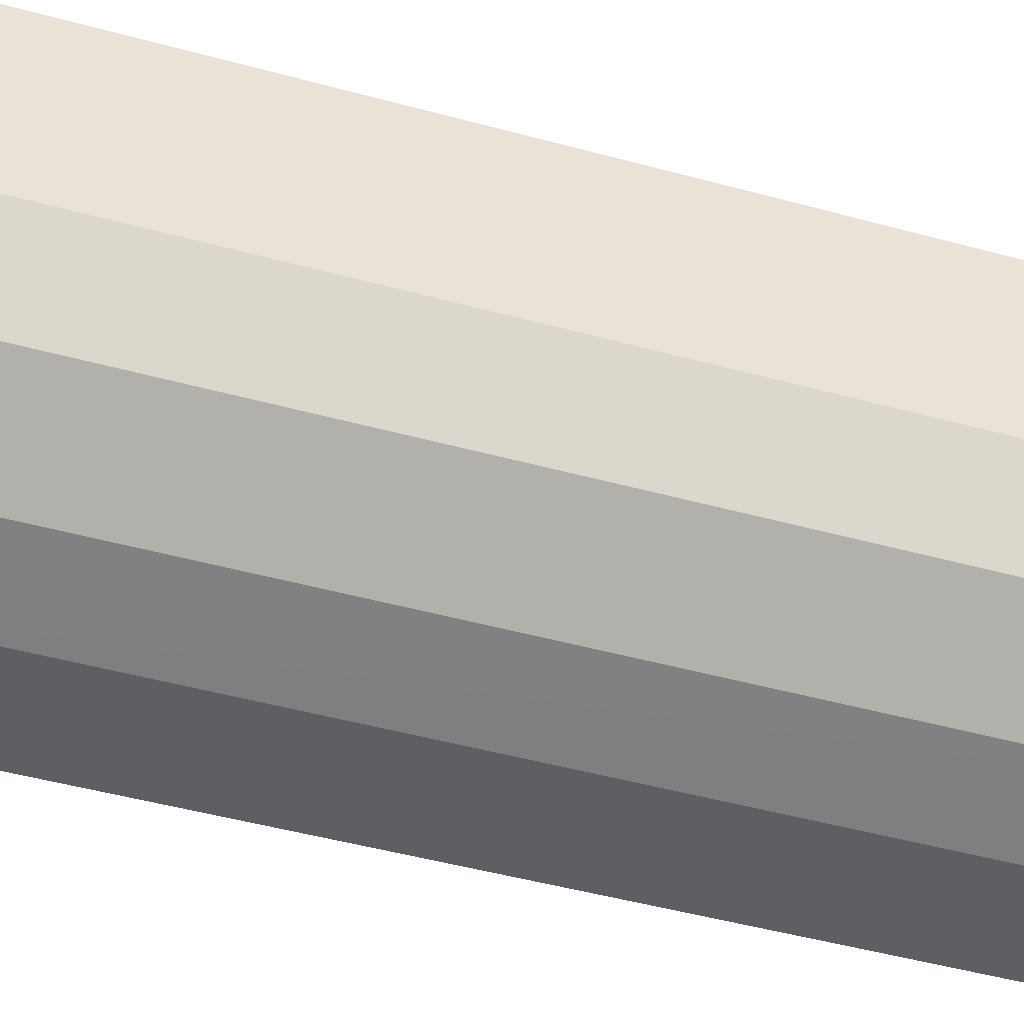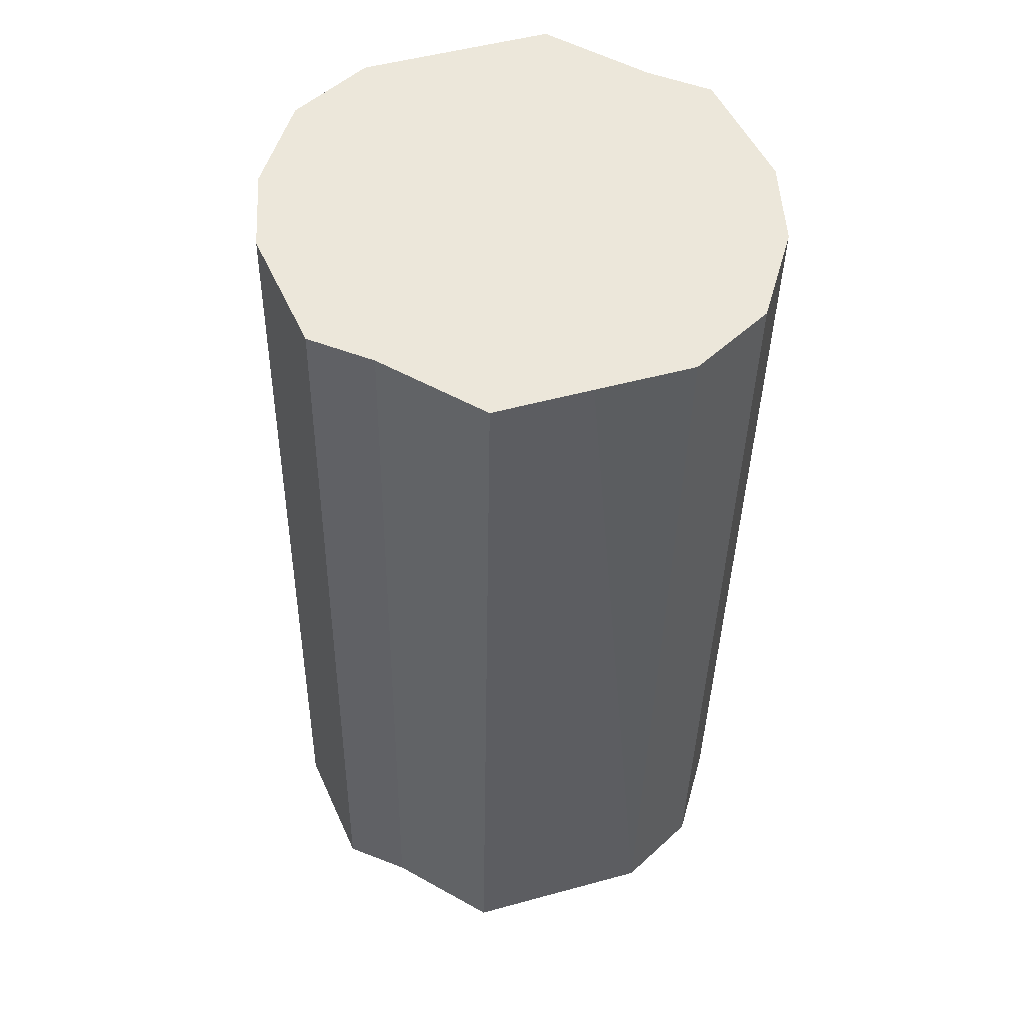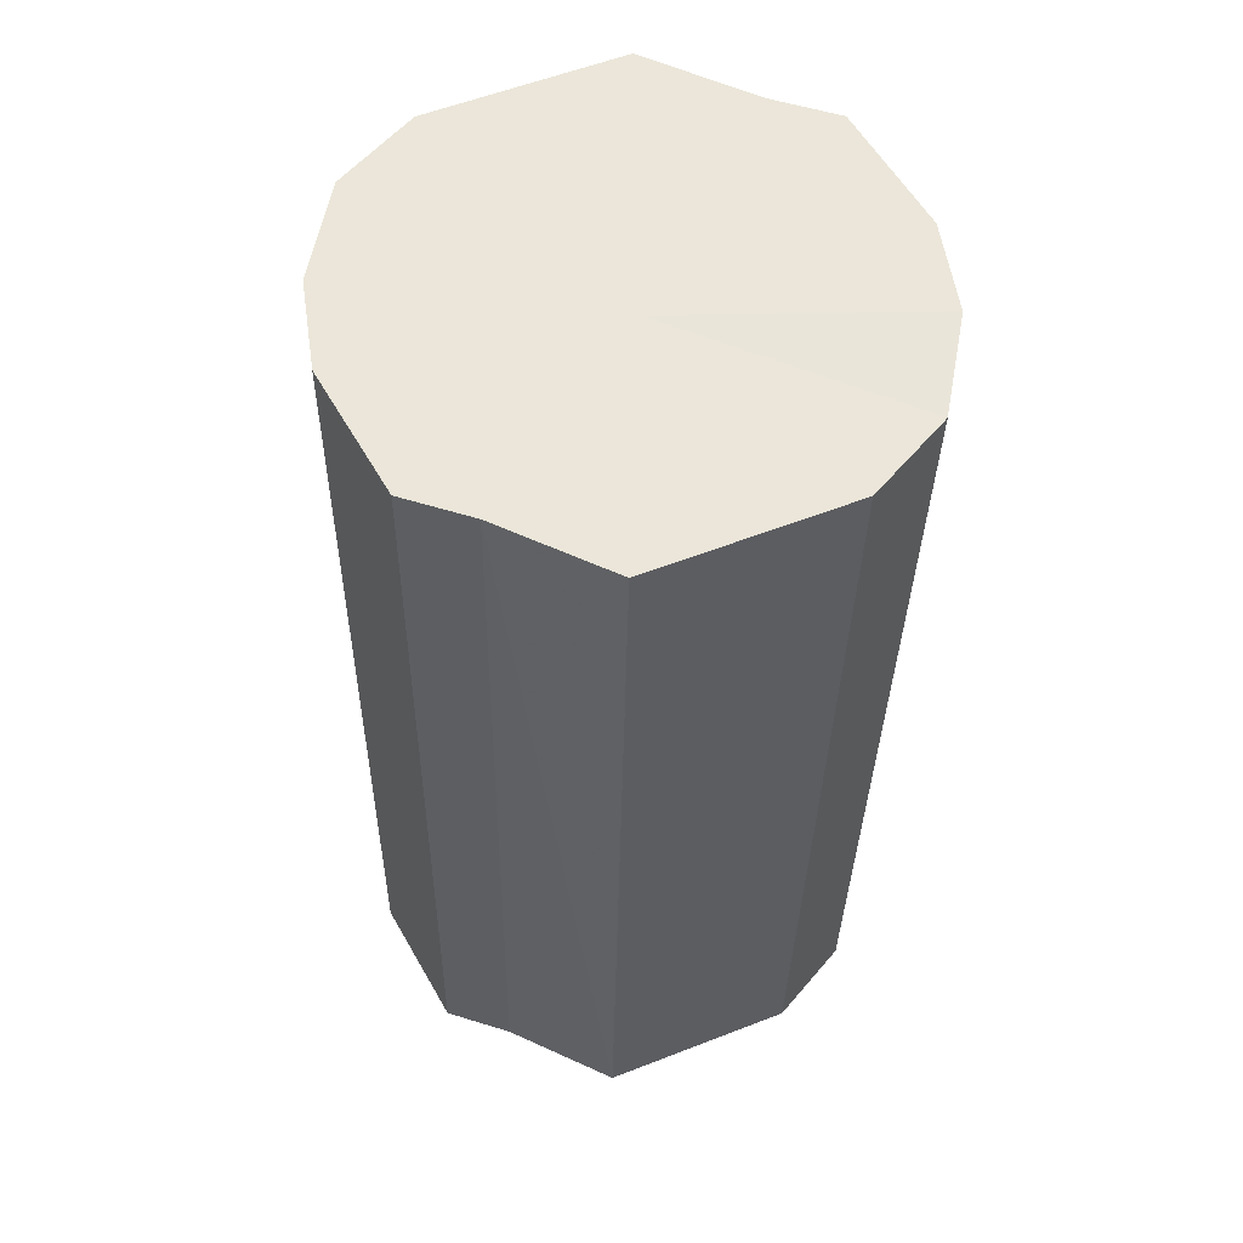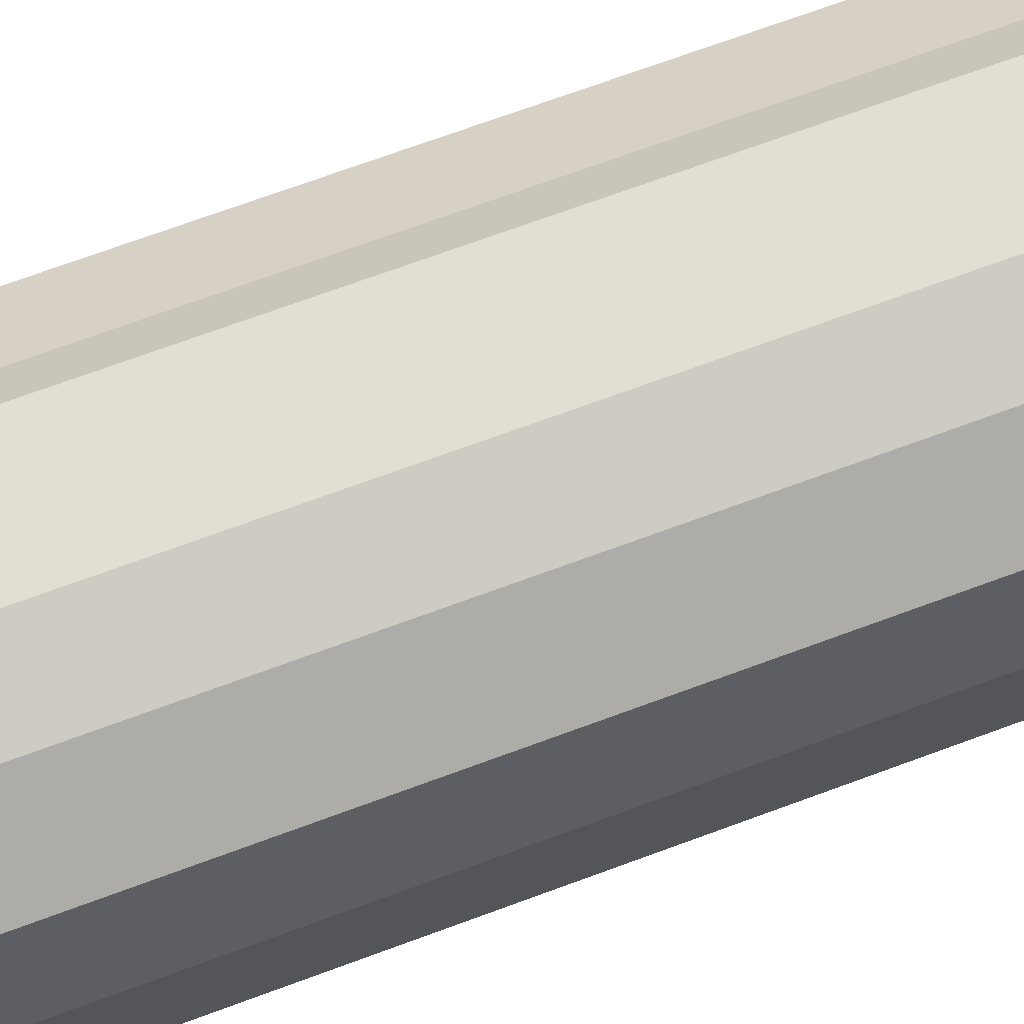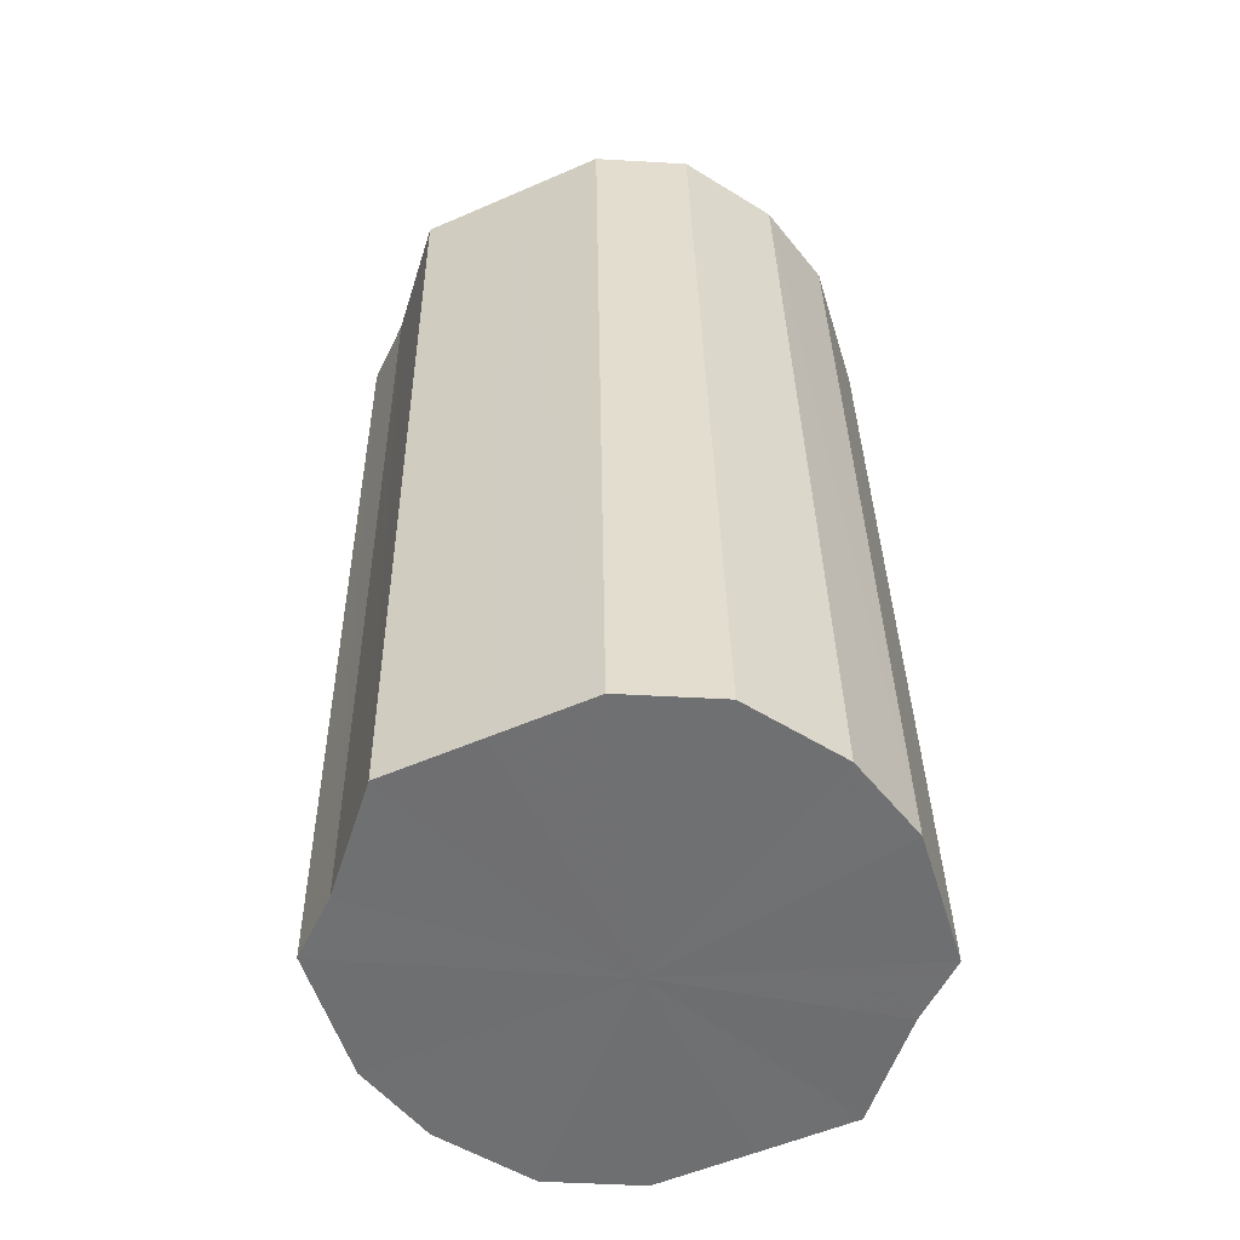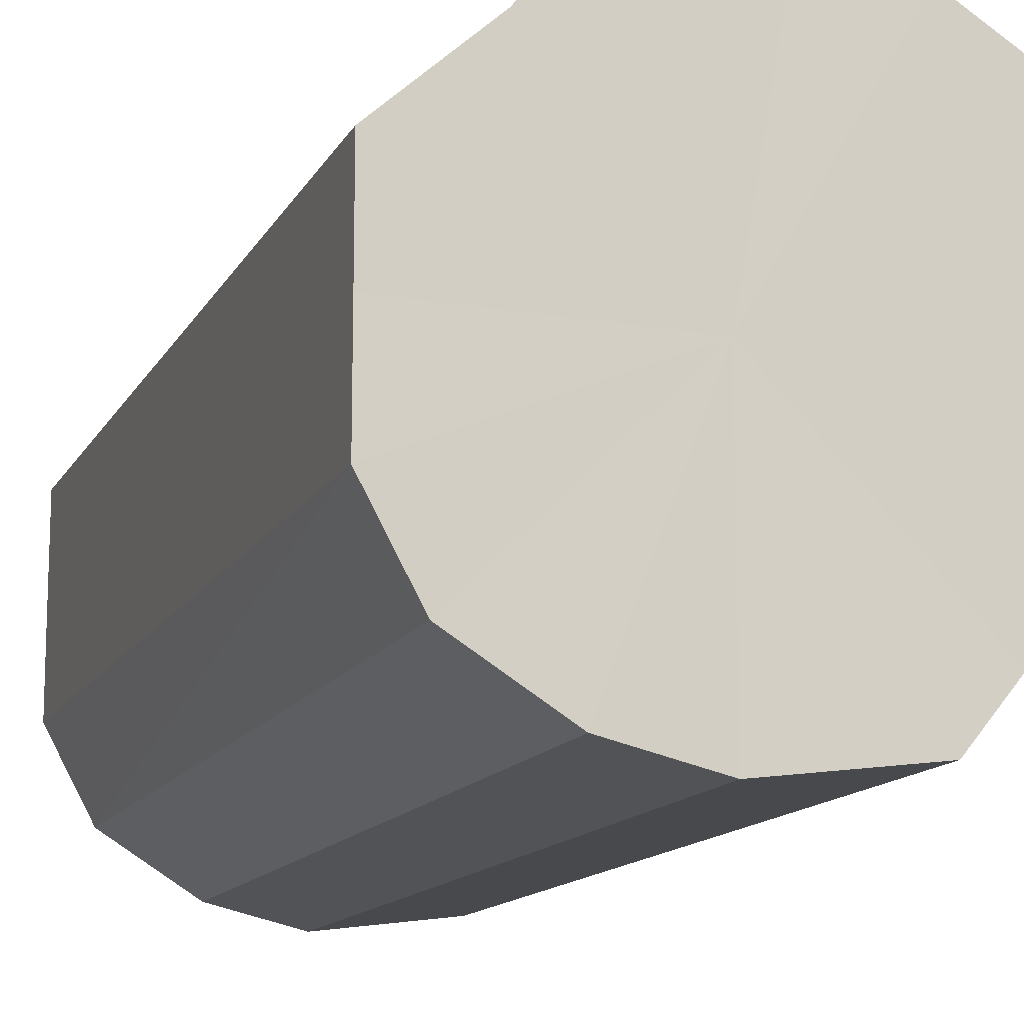
<metadata>
{"format":"obj","ext":"obj","renderer":"f3d","projection":"perspective","resolution":1024,"background":"white","views":[{"elev":-46.9,"azim":73.5,"up":"+Z"},{"elev":51.5,"azim":73.5,"up":"+Y"},{"elev":57.4,"azim":68.0,"up":"+Y"},{"elev":72.8,"azim":-109.8,"up":"+Z"},{"elev":-54.8,"azim":-65.3,"up":"+Y"},{"elev":-13.8,"azim":161.8,"up":"+Z"}]}
</metadata>
<code>
o 26497
v 2201 1893 6.29
v 2201 1893 6.268
v 2201 1893 6.286
v 2201 1893 6.249
v 2201 1893 6.264
v 2201 1893 6.312
v 2201 1893 6.308
v 2201 1893 6.237
v 2201 1893 6.246
v 2201 1893 6.33
v 2201 1893 6.326
v 2201 1893 6.232
v 2201 1893 6.233
v 2201 1893 6.342
v 2201 1893 6.338
v 2201 1893 6.236
v 2201 1893 6.228
v 2201 1893 6.346
v 2201 1893 6.342
v 2201 1893 6.248
v 2201 1893 6.232
v 2201 1893 6.341
v 2201 1893 6.337
v 2201 1893 6.266
v 2201 1893 6.244
v 2201 1893 6.328
v 2201 1893 6.325
v 2201 1893 6.288
v 2201 1893 6.262
v 2201 1893 6.31
v 2201 1893 6.306
v 2201 1893 6.284
v 2201 1893 6.286
v 2201 1893 6.268
v 2201 1893 6.264
v 2201 1893 6.249
v 2201 1893 6.246
v 2201 1893 6.308
v 2201 1893 6.29
v 2201 1893 6.326
v 2201 1893 6.312
v 2201 1893 6.237
v 2201 1893 6.233
v 2201 1893 6.338
v 2201 1893 6.33
v 2201 1893 6.342
v 2201 1893 6.342
v 2201 1893 6.232
v 2201 1893 6.228
v 2201 1893 6.337
v 2201 1893 6.346
v 2201 1893 6.325
v 2201 1893 6.341
v 2201 1893 6.236
v 2201 1893 6.232
v 2201 1893 6.306
v 2201 1893 6.328
v 2201 1893 6.284
v 2201 1893 6.31
v 2201 1893 6.248
v 2201 1893 6.244
v 2201 1893 6.262
v 2201 1893 6.288
v 2201 1893 6.266
v 2201 1893 6.289
v 2201 1893 6.268
v 2201 1893 6.29
v 2201 1893 6.249
v 2201 1893 6.312
v 2201 1893 6.237
v 2201 1893 6.33
v 2201 1893 6.232
v 2201 1893 6.342
v 2201 1893 6.236
v 2201 1893 6.346
v 2201 1893 6.248
v 2201 1893 6.341
v 2201 1893 6.266
v 2201 1893 6.328
v 2201 1893 6.288
v 2201 1893 6.31
v 2201 1893 6.285
v 2201 1893 6.286
v 2201 1893 6.264
v 2201 1893 6.308
v 2201 1893 6.246
v 2201 1893 6.326
v 2201 1893 6.233
v 2201 1893 6.338
v 2201 1893 6.228
v 2201 1893 6.342
v 2201 1893 6.232
v 2201 1893 6.337
v 2201 1893 6.244
v 2201 1893 6.325
v 2201 1893 6.262
v 2201 1893 6.306
v 2201 1893 6.284
f 1 2 3
f 2 4 5
f 6 1 7
f 4 8 9
f 10 6 11
f 8 12 13
f 14 10 15
f 12 16 17
f 18 14 19
f 16 20 21
f 22 18 23
f 20 24 25
f 26 22 27
f 24 28 29
f 30 26 31
f 28 30 32
f 33 34 35
f 35 36 37
f 38 39 33
f 40 41 38
f 37 42 43
f 44 45 40
f 46 47 44
f 43 48 49
f 50 51 46
f 52 53 50
f 49 54 55
f 56 57 52
f 58 59 56
f 55 60 61
f 62 63 58
f 61 64 62
f 65 66 67
f 65 68 66
f 65 67 69
f 65 70 68
f 65 69 71
f 65 72 70
f 65 71 73
f 65 74 72
f 65 73 75
f 65 76 74
f 65 75 77
f 65 78 76
f 65 77 79
f 65 80 78
f 65 79 81
f 65 81 80
f 82 83 84
f 82 85 83
f 82 84 86
f 82 87 85
f 82 86 88
f 82 89 87
f 82 88 90
f 82 91 89
f 82 90 92
f 82 93 91
f 82 92 94
f 82 95 93
f 82 94 96
f 82 97 95
f 82 96 98
f 82 98 97

</code>
